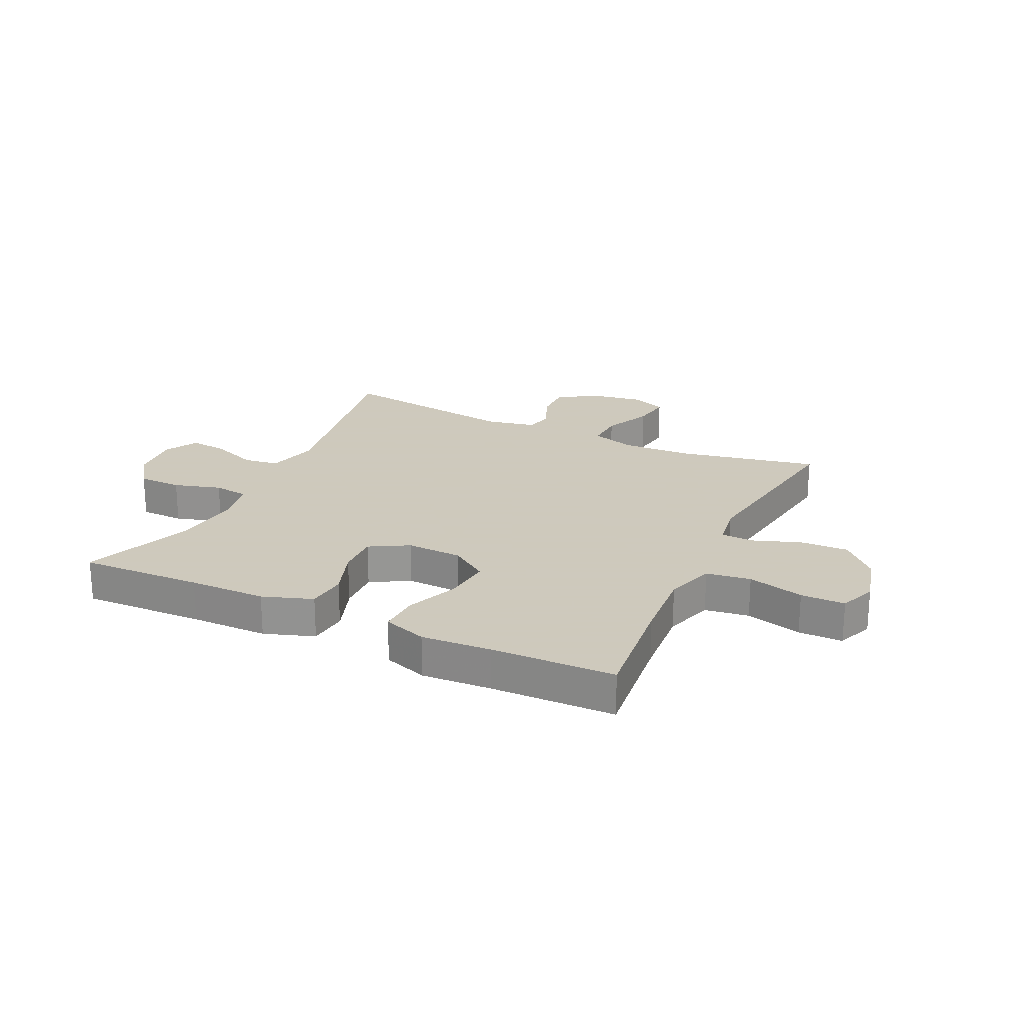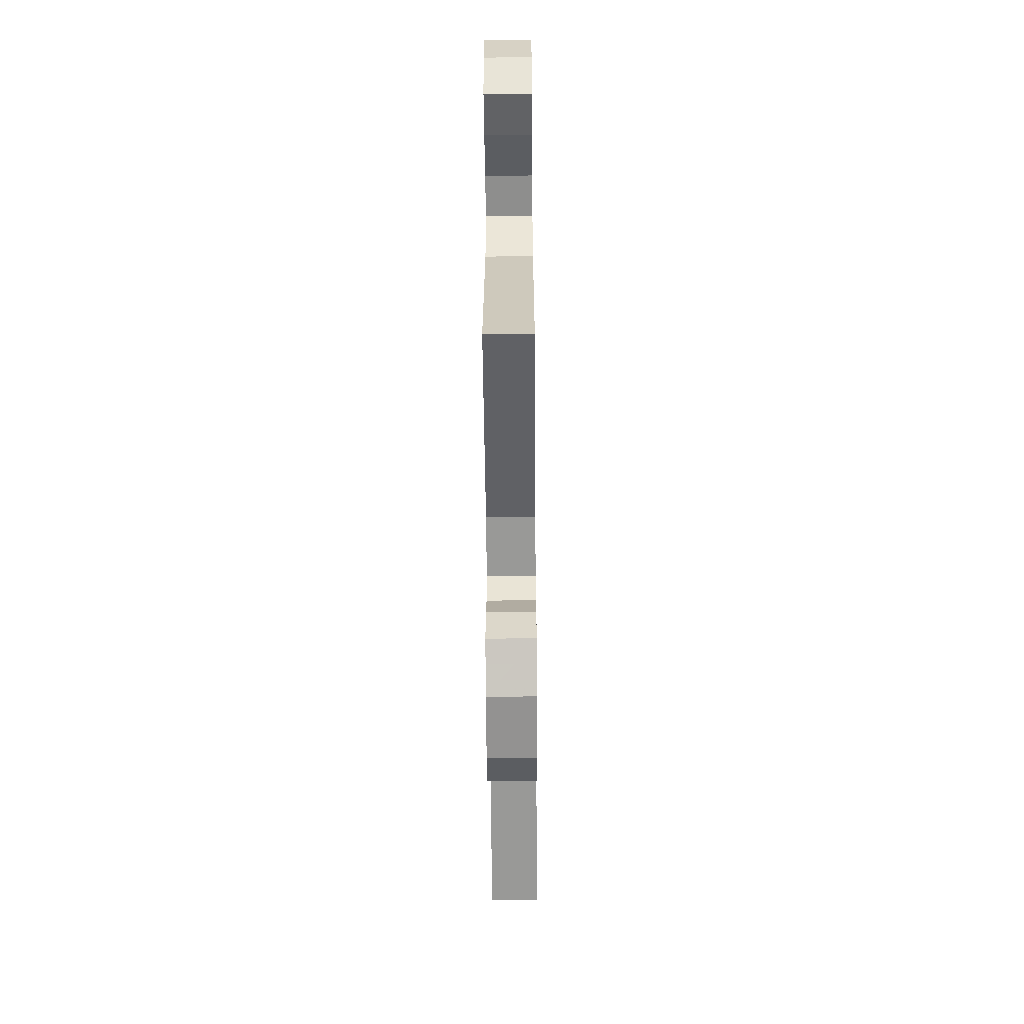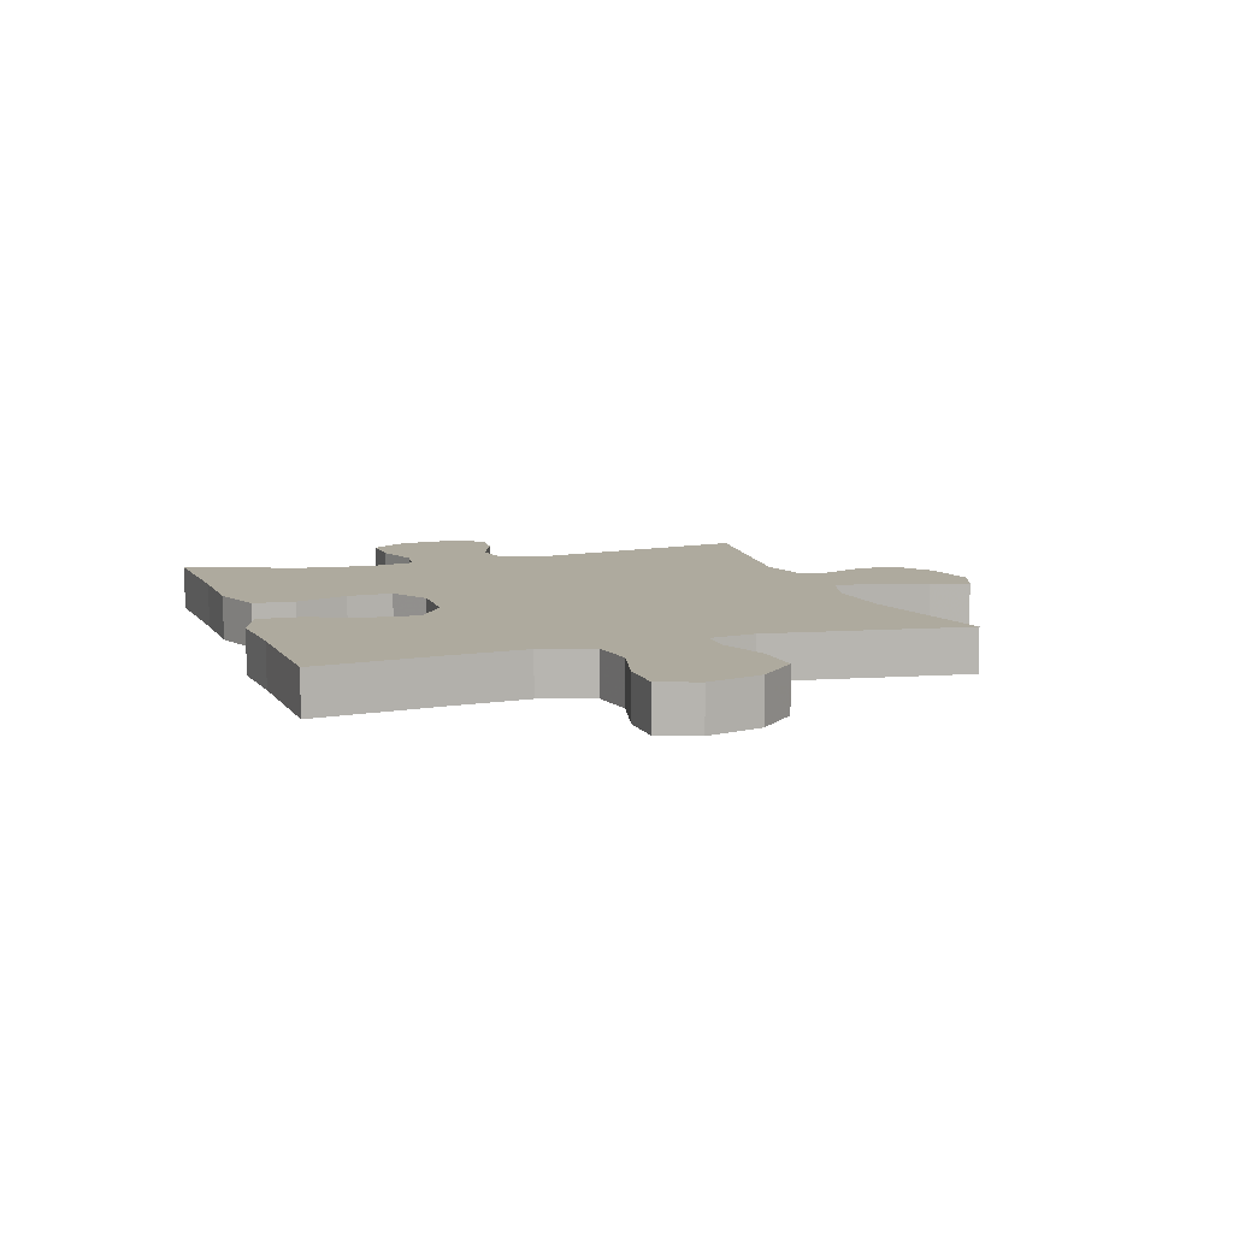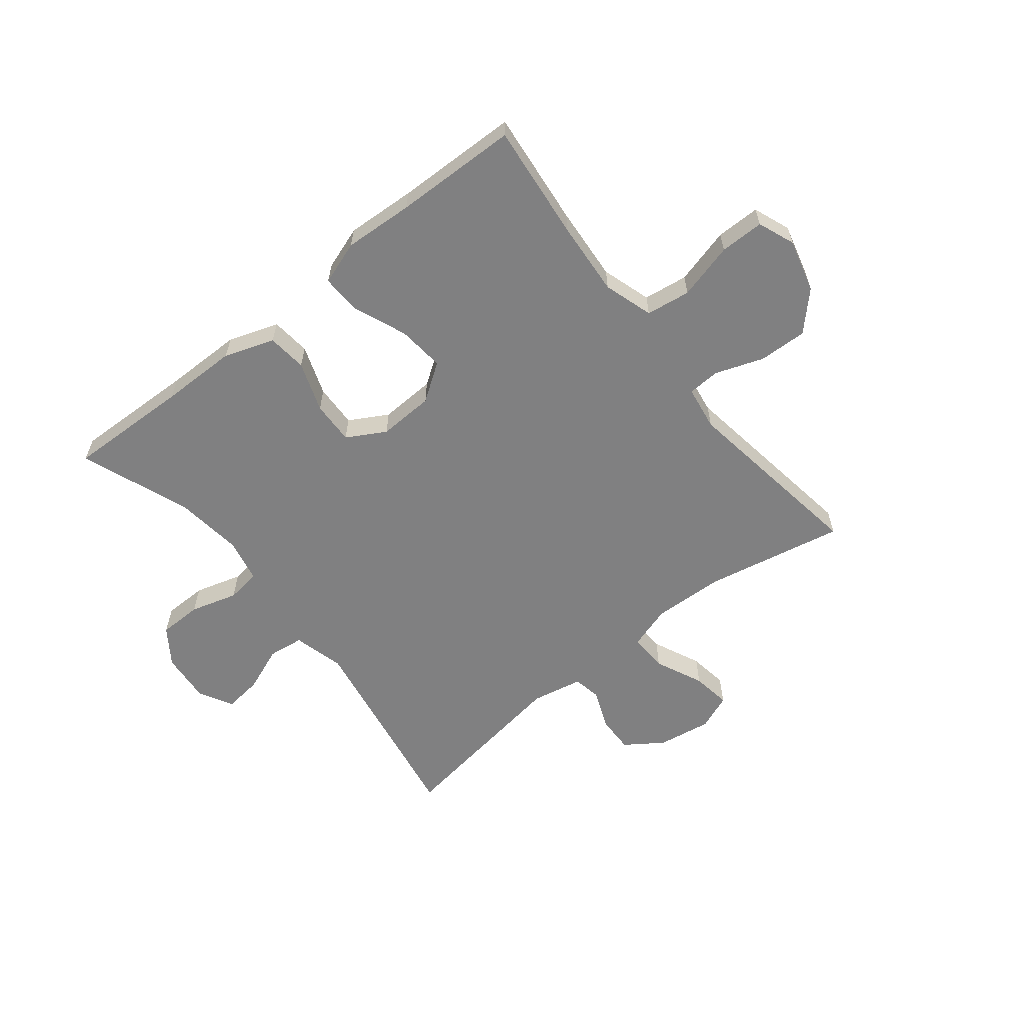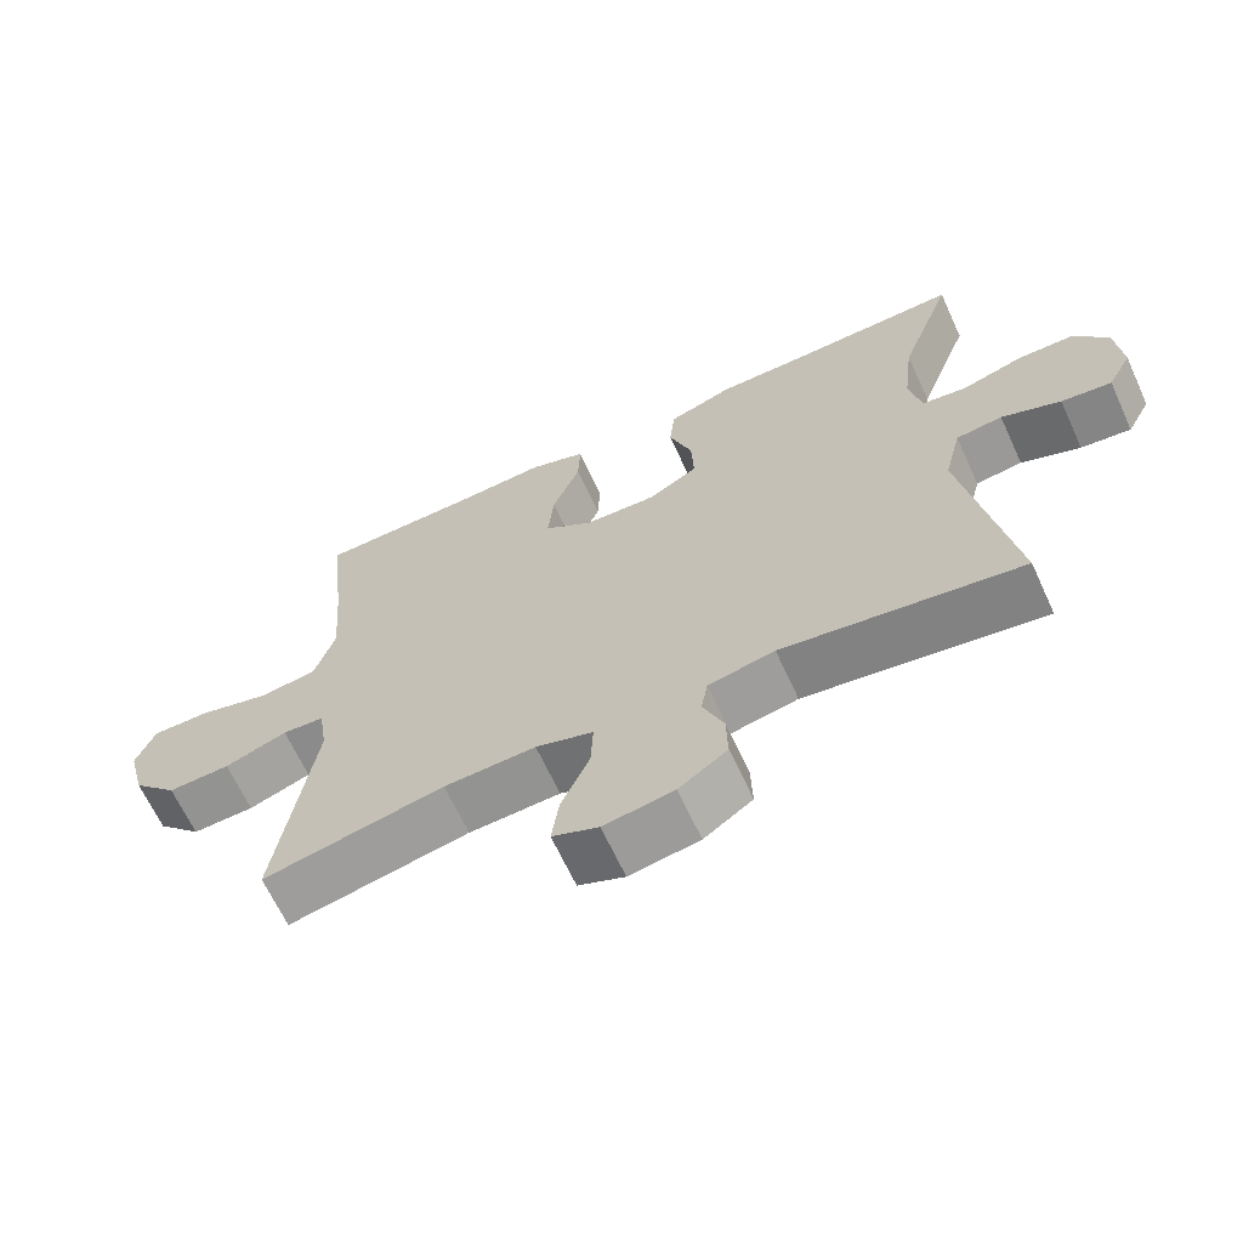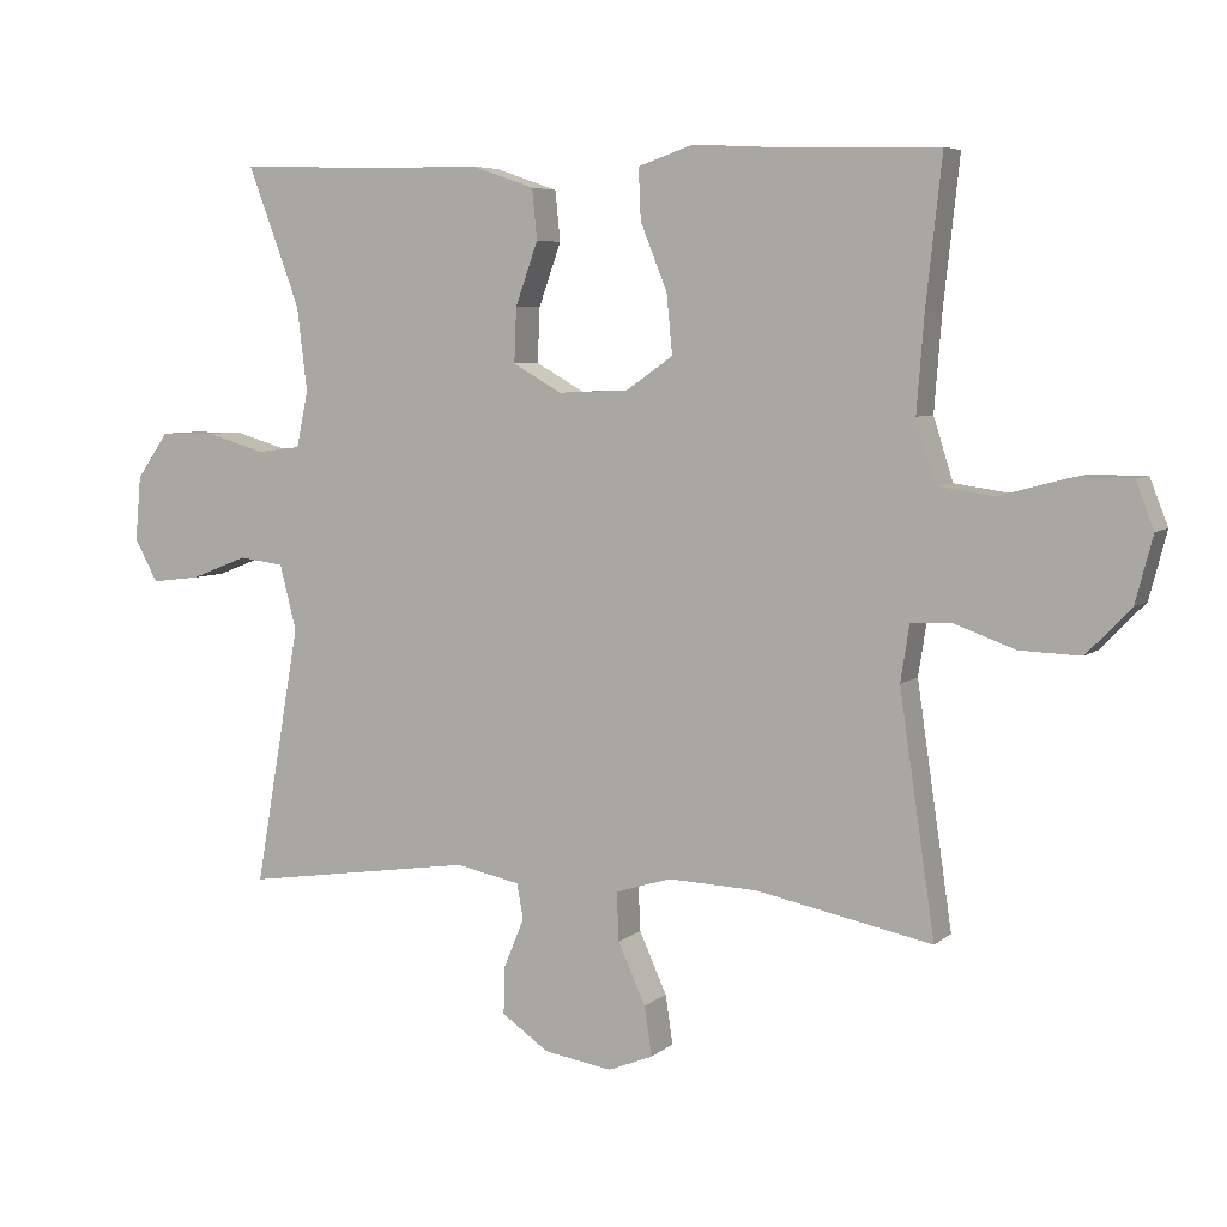
<metadata>
{"format":"obj","ext":"obj","renderer":"f3d","projection":"perspective","resolution":1024,"background":"white","views":[{"elev":22.6,"azim":25.3,"up":"+Y"},{"elev":-57.4,"azim":-89.5,"up":"+Z"},{"elev":9.2,"azim":71.0,"up":"+Y"},{"elev":-60.2,"azim":38.6,"up":"+Y"},{"elev":-65.5,"azim":-155.3,"up":"+Z"},{"elev":5.9,"azim":24.8,"up":"+Z"}]}
</metadata>
<code>
v -0.5 0.07 -0.5
v -0.437 0.07 -0.141
v -0.46 0.07 -0.051
v -0.522 0.07 -0.043
v -0.601 0.07 -0.074
v -0.668 0.07 -0.082
v -0.7 0.07 -0.023
v -0.692 0.07 0.066
v -0.648 0.07 0.129
v -0.572 0.07 0.13
v -0.49 0.07 0.106
v -0.43 0.07 0.114
v -0.414 0.07 0.191
v -0.428 0.07 0.307
v -0.5 0.07 0.5
v -0.287 0.07 0.493
v -0.153 0.07 0.492
v -0.066 0.07 0.462
v -0.059 0.07 0.393
v -0.09 0.07 0.306
v -0.093 0.07 0.231
v -0.026 0.07 0.193
v 0.071 0.07 0.197
v 0.136 0.07 0.242
v 0.128 0.07 0.324
v 0.091 0.07 0.416
v 0.088 0.07 0.486
v 0.164 0.07 0.512
v 0.285 0.07 0.505
v 0.5 0.07 0.5
v 0.478 0.07 0.298
v 0.468 0.07 0.168
v 0.495 0.07 0.082
v 0.572 0.07 0.071
v 0.67 0.07 0.097
v 0.747 0.07 0.097
v 0.772 0.07 0.033
v 0.748 0.07 -0.059
v 0.687 0.07 -0.122
v 0.603 0.07 -0.119
v 0.519 0.07 -0.089
v 0.463 0.07 -0.092
v 0.451 0.07 -0.169
v 0.5 0.07 -0.5
v 0.257 0.07 -0.451
v 0.134 0.07 -0.446
v 0.057 0.07 -0.47
v 0.06 0.07 -0.537
v 0.098 0.07 -0.621
v 0.108 0.07 -0.689
v 0.046 0.07 -0.714
v -0.048 0.07 -0.699
v -0.113 0.07 -0.654
v -0.111 0.07 -0.588
v -0.083 0.07 -0.52
v -0.092 0.07 -0.471
v -0.181 0.07 -0.453
v -0.5 0 -0.5
v -0.437 0 -0.141
v -0.46 0 -0.051
v -0.522 0 -0.043
v -0.601 0 -0.074
v -0.668 0 -0.082
v -0.7 0 -0.023
v -0.692 0 0.066
v -0.648 0 0.129
v -0.572 0 0.13
v -0.49 0 0.106
v -0.43 0 0.114
v -0.414 0 0.191
v -0.428 0 0.307
v -0.5 0 0.5
v -0.287 0 0.493
v -0.153 0 0.492
v -0.066 0 0.462
v -0.059 0 0.393
v -0.09 0 0.306
v -0.093 0 0.231
v -0.026 0 0.193
v 0.071 0 0.197
v 0.136 0 0.242
v 0.128 0 0.324
v 0.091 0 0.416
v 0.088 0 0.486
v 0.164 0 0.512
v 0.285 0 0.505
v 0.5 0 0.5
v 0.478 0 0.298
v 0.468 0 0.168
v 0.495 0 0.082
v 0.572 0 0.071
v 0.67 0 0.097
v 0.747 0 0.097
v 0.772 0 0.033
v 0.748 0 -0.059
v 0.687 0 -0.122
v 0.603 0 -0.119
v 0.519 0 -0.089
v 0.463 0 -0.092
v 0.451 0 -0.169
v 0.5 0 -0.5
v 0.257 0 -0.451
v 0.134 0 -0.446
v 0.057 0 -0.47
v 0.06 0 -0.537
v 0.098 0 -0.621
v 0.108 0 -0.689
v 0.046 0 -0.714
v -0.048 0 -0.699
v -0.113 0 -0.654
v -0.111 0 -0.588
v -0.083 0 -0.52
v -0.092 0 -0.471
v -0.181 0 -0.453
f 53 54 55
f 52 53 55
f 51 52 55
f 50 51 55
f 49 50 55
f 48 49 55
f 47 48 55 56
f 46 47 56 57
f 43 44 45
f 42 43 45 46
f 39 40 41
f 38 39 41
f 37 38 41
f 36 37 41
f 35 36 41
f 34 35 41
f 33 34 41 42
f 42 46 57
f 33 42 57
f 32 33 57
f 29 30 31
f 29 31 32
f 28 29 32
f 27 28 32
f 26 27 32
f 25 26 32
f 18 19 20
f 17 18 20
f 16 17 20
f 16 20 21
f 15 16 21
f 14 15 21
f 13 14 21 22
f 9 10 11
f 8 9 11
f 7 8 11
f 6 7 11
f 5 6 11
f 4 5 11
f 3 4 11 12
f 12 13 22
f 3 12 22
f 2 3 22
f 2 22 23
f 1 2 23
f 57 1 23
f 32 57 23
f 24 25 32
f 23 24 32
f 112 111 110
f 112 110 109
f 112 109 108
f 112 108 107
f 112 107 106
f 112 106 105
f 113 112 105 104
f 114 113 104 103
f 102 101 100
f 103 102 100 99
f 98 97 96
f 98 96 95
f 98 95 94
f 98 94 93
f 98 93 92
f 98 92 91
f 99 98 91 90
f 114 103 99
f 114 99 90
f 114 90 89
f 88 87 86
f 89 88 86
f 89 86 85
f 89 85 84
f 89 84 83
f 89 83 82
f 77 76 75
f 77 75 74
f 77 74 73
f 78 77 73
f 78 73 72
f 78 72 71
f 79 78 71 70
f 68 67 66
f 68 66 65
f 68 65 64
f 68 64 63
f 68 63 62
f 68 62 61
f 69 68 61 60
f 79 70 69
f 79 69 60
f 79 60 59
f 80 79 59
f 80 59 58
f 80 58 114
f 80 114 89
f 89 82 81
f 89 81 80
f 1 58 59 2
f 2 59 60 3
f 3 60 61 4
f 4 61 62 5
f 5 62 63 6
f 6 63 64 7
f 7 64 65 8
f 8 65 66 9
f 9 66 67 10
f 10 67 68 11
f 11 68 69 12
f 12 69 70 13
f 13 70 71 14
f 14 71 72 15
f 15 72 73 16
f 16 73 74 17
f 17 74 75 18
f 18 75 76 19
f 19 76 77 20
f 20 77 78 21
f 21 78 79 22
f 22 79 80 23
f 23 80 81 24
f 24 81 82 25
f 25 82 83 26
f 26 83 84 27
f 27 84 85 28
f 28 85 86 29
f 29 86 87 30
f 30 87 88 31
f 31 88 89 32
f 32 89 90 33
f 33 90 91 34
f 34 91 92 35
f 35 92 93 36
f 36 93 94 37
f 37 94 95 38
f 38 95 96 39
f 39 96 97 40
f 40 97 98 41
f 41 98 99 42
f 42 99 100 43
f 43 100 101 44
f 44 101 102 45
f 45 102 103 46
f 46 103 104 47
f 47 104 105 48
f 48 105 106 49
f 49 106 107 50
f 50 107 108 51
f 51 108 109 52
f 52 109 110 53
f 53 110 111 54
f 54 111 112 55
f 55 112 113 56
f 56 113 114 57
f 57 114 58 1

</code>
